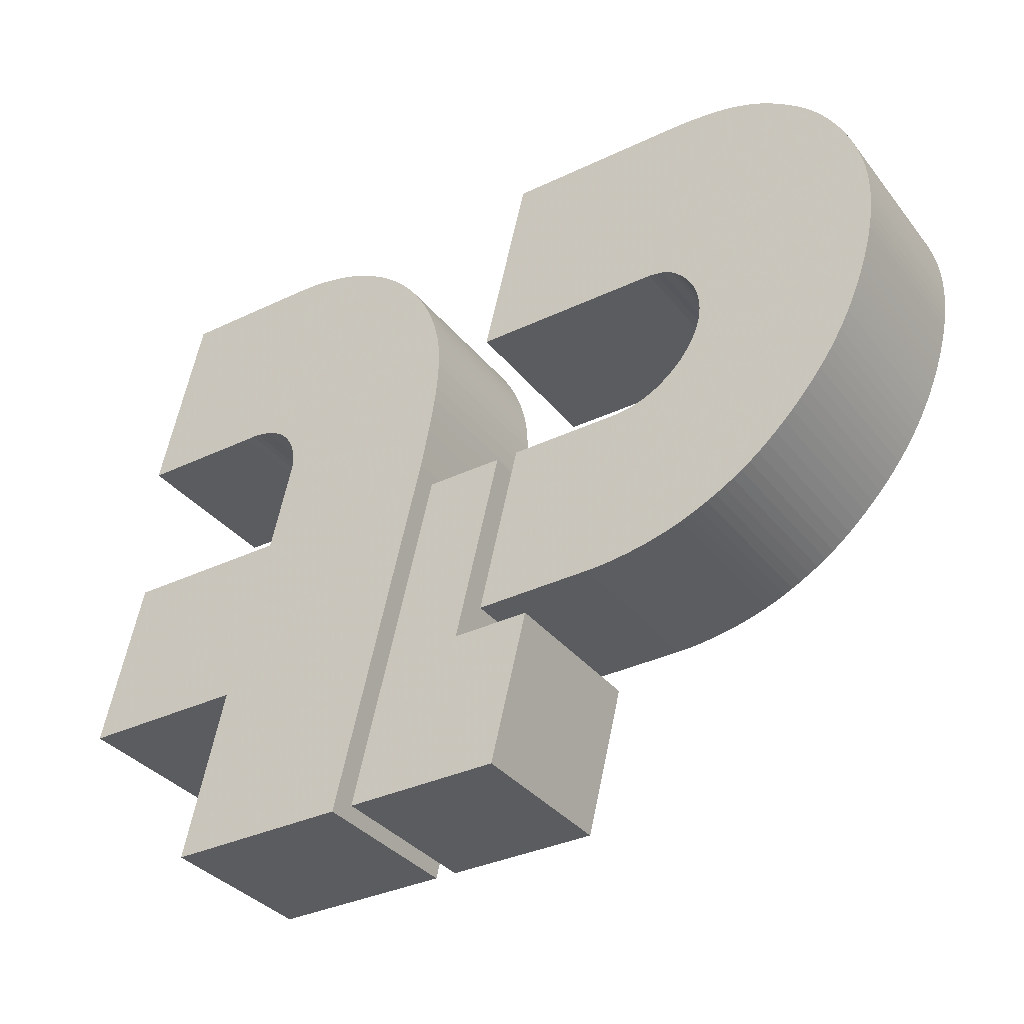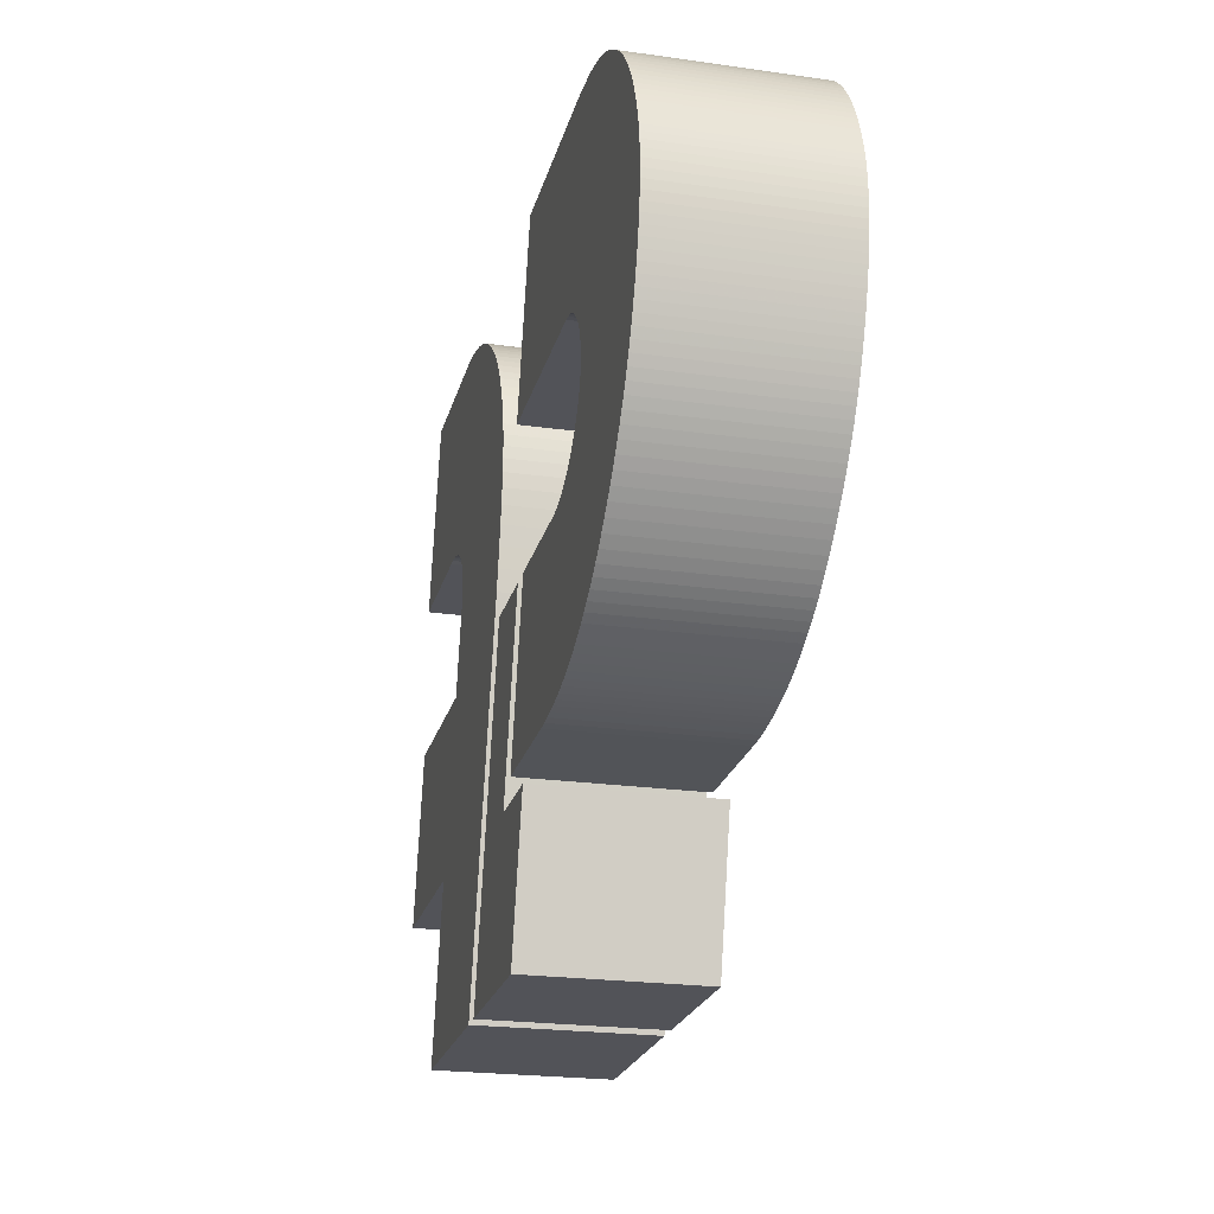
<metadata>
{"format":"obj","ext":"obj","renderer":"f3d","projection":"perspective","resolution":1024,"background":"white","views":[{"elev":-34.6,"azim":-147.4,"up":"+Z"},{"elev":-22.6,"azim":-103.7,"up":"+Z"}]}
</metadata>
<code>
o Tee_Plane.002
v 4.731 0 1.623
v 0.6596 0 2.738
v 4.734 0 -0.169
v 1.613 0 -4.041
v 2.548 0 3.749
v 3.254 0 -2.088
v 2.513 0 0.8863
v 0.3532 0 1.72
v 1.292 0 3.396
v 3.722 0 -4.041
v 2.768 0 -0.1685
v 0.4398 0 2.242
v 4.205 0 3.747
v 5.206 0 -2.09
v 3.265 0 1.623
v 0.3974 0 1.069
v 0.95 0 3.115
v 1.795 0 3.632
v 2.558 0 1.255
v 2.511 0 1.07
v 2.688 0 1.446
v 2.935 0 1.585
v 2.507 0 0.9783
v 3.094 0 1.619
v 2.527 0 1.163
v 2.61 0 1.348
v 2.798 0 1.526
v 0.5695 0 0.1746
v 0.7993 0 2.943
v 0.5363 0 2.498
v 2.151 0 3.716
v 0.3795 0 1.987
v 0.3579 0 1.422
v 1.11 0 3.261
v 1.513 0 3.518
v 0.4735 0 0.6422
v 0.7278 0 2.845
v 0.5953 0 2.621
v 2.347 0 3.739
v 0.3624 0 1.856
v 2.506 0 0.9323
v 0.3515 0 1.576
v 1.197 0 3.33
v 1.396 0 3.457
v 3.179 0 1.626
v 2.54 0 1.209
v 2.581 0 1.301
v 2.739 0 1.488
v 2.509 0 1.024
v 3.012 0 1.605
v 2.517 0 1.116
v 2.645 0 1.398
v 2.863 0 1.559
v 0.4317 0 0.8632
v 0.8735 0 3.033
v 0.484 0 2.371
v 1.965 0 3.678
v 0.4052 0 2.115
v 0.373 0 1.254
v 1.028 0 3.191
v 1.645 0 3.579
v 0.5202 0 0.411
v 4.731 2 1.623
v 0.6596 2 2.738
v 4.734 2 -0.169
v 1.613 2 -4.041
v 2.548 2 3.749
v 3.254 2 -2.088
v 2.513 2 0.8863
v 0.3532 2 1.72
v 1.292 2 3.396
v 3.722 2 -4.041
v 2.768 2 -0.1685
v 0.4398 2 2.242
v 4.205 2 3.747
v 5.206 2 -2.09
v 3.265 2 1.623
v 0.3974 2 1.069
v 0.95 2 3.115
v 1.795 2 3.632
v 2.558 2 1.255
v 2.511 2 1.07
v 2.688 2 1.446
v 2.935 2 1.585
v 2.507 2 0.9783
v 3.094 2 1.619
v 2.527 2 1.163
v 2.61 2 1.348
v 2.798 2 1.526
v 0.5695 2 0.1746
v 0.7993 2 2.943
v 0.5363 2 2.498
v 2.151 2 3.716
v 0.3795 2 1.987
v 0.3579 2 1.422
v 1.11 2 3.261
v 1.513 2 3.518
v 0.4735 2 0.6422
v 0.7278 2 2.845
v 0.5953 2 2.621
v 2.347 2 3.739
v 0.3624 2 1.856
v 2.506 2 0.9323
v 0.3515 2 1.576
v 1.197 2 3.33
v 1.396 2 3.457
v 3.179 2 1.626
v 2.54 2 1.209
v 2.581 2 1.301
v 2.739 2 1.488
v 2.509 2 1.024
v 3.012 2 1.605
v 2.517 2 1.116
v 2.645 2 1.398
v 2.863 2 1.559
v 0.4317 2 0.8632
v 0.8735 2 3.033
v 0.484 2 2.371
v 1.965 2 3.678
v 0.4052 2 2.115
v 0.373 2 1.254
v 1.028 2 3.191
v 1.645 2 3.579
v 0.5202 2 0.411
f 24 45 5
f 35 48 61
f 23 85 111
f 57 119 80
f 13 75 67
f 54 116 98
f 62 124 90
f 44 106 71
f 33 95 121
f 41 103 85
f 49 111 82
f 1 63 75
f 25 87 108
f 16 78 116
f 10 72 68
f 51 113 87
f 59 121 78
f 7 69 103
f 30 92 118
f 38 100 92
f 46 108 81
f 4 66 72
f 61 123 97
f 43 105 96
f 20 82 113
f 15 77 63
f 48 110 89
f 56 118 74
f 40 102 70
f 27 89 115
f 18 80 123
f 9 71 105
f 58 120 94
f 32 94 102
f 21 83 110
f 2 64 100
f 24 86 107
f 53 115 84
f 5 67 101
f 50 112 86
f 12 74 120
f 6 68 76
f 55 117 91
f 29 91 99
f 45 107 77
f 37 99 64
f 34 96 122
f 42 104 95
f 22 84 112
f 14 76 65
f 47 109 88
f 17 79 117
f 11 73 69
f 26 88 114
f 60 122 79
f 8 70 104
f 31 93 119
f 39 101 93
f 19 81 109
f 3 65 73
f 36 98 124
f 35 97 106
f 52 114 83
f 28 90 66
f 83 122 96
f 13 15 1
f 5 15 13
f 15 5 45
f 110 71 106
f 43 21 9
f 4 10 6
f 9 48 44
f 114 91 117
f 83 79 122
f 89 110 80
f 37 52 29
f 114 99 91
f 55 21 17
f 2 52 37
f 67 112 84
f 28 4 6
f 34 60 21
f 38 52 2
f 7 62 28
f 26 52 38
f 59 16 51
f 114 100 64
f 7 36 62
f 33 59 25
f 3 6 14
f 95 104 108
f 28 6 11
f 30 26 38
f 46 19 8
f 40 8 19
f 93 101 115
f 78 121 113
f 83 96 105
f 42 33 46
f 56 26 30
f 47 26 56
f 6 3 11
f 88 92 100
f 121 95 87
f 11 7 28
f 12 47 56
f 7 41 36
f 124 69 90
f 41 23 54
f 48 27 18
f 23 49 54
f 58 47 12
f 41 54 36
f 32 47 58
f 19 47 32
f 20 16 54
f 40 19 32
f 42 46 8
f 25 46 33
f 51 25 59
f 49 20 54
f 20 51 16
f 109 94 120
f 77 75 63
f 77 67 75
f 101 67 115
f 67 77 107
f 67 84 115
f 66 90 68
f 44 48 35
f 89 80 119
f 52 21 55
f 27 53 31
f 17 21 60
f 117 79 83
f 29 52 55
f 115 89 93
f 114 64 99
f 88 118 92
f 72 66 68
f 5 39 53
f 21 48 9
f 109 74 118
f 69 73 90
f 116 103 98
f 113 121 87
f 98 69 124
f 34 21 43
f 68 65 76
f 68 90 73
f 116 78 82
f 110 123 80
f 104 70 108
f 81 108 70
f 87 95 108
f 83 105 71
f 110 97 123
f 81 102 94
f 50 5 22
f 107 86 67
f 89 119 93
f 39 31 53
f 18 27 57
f 61 48 18
f 110 83 71
f 57 27 31
f 83 114 117
f 114 88 100
f 88 109 118
f 109 81 94
f 65 68 73
f 85 103 116
f 85 116 111
f 102 81 70
f 22 5 53
f 110 106 97
f 109 120 74
f 103 69 98
f 111 116 82
f 50 24 5
f 82 78 113
f 49 23 111
f 18 57 80
f 5 13 67
f 36 54 98
f 28 62 90
f 9 44 71
f 59 33 121
f 23 41 85
f 20 49 82
f 13 1 75
f 46 25 108
f 54 16 116
f 6 10 68
f 25 51 87
f 16 59 78
f 41 7 103
f 56 30 118
f 30 38 92
f 19 46 81
f 10 4 72
f 35 61 97
f 34 43 96
f 51 20 113
f 1 15 63
f 27 48 89
f 12 56 74
f 8 40 70
f 53 27 115
f 61 18 123
f 43 9 105
f 32 58 94
f 40 32 102
f 48 21 110
f 38 2 100
f 45 24 107
f 22 53 84
f 39 5 101
f 24 50 86
f 58 12 120
f 14 6 76
f 29 55 91
f 37 29 99
f 15 45 77
f 2 37 64
f 60 34 122
f 33 42 95
f 50 22 112
f 3 14 65
f 26 47 88
f 55 17 117
f 7 11 69
f 52 26 114
f 17 60 79
f 42 8 104
f 57 31 119
f 31 39 93
f 47 19 109
f 11 3 73
f 62 36 124
f 44 35 106
f 21 52 83
f 4 28 66
f 86 112 67
o Apostroph_Plane.001
v 0.4084 0 -0.1698
v 0.03721 0 -2.345
v 1.358 0 -4.042
v -0.437 0 -4.042
v -0.4964 0 -0.1698
v -0.8597 0 -2.341
v 0.4084 2 -0.1698
v 0.03721 2 -2.345
v 1.358 2 -4.042
v -0.437 2 -4.042
v -0.4964 2 -0.1698
v -0.8597 2 -2.341
f 127 130 128
f 133 134 136
f 127 133 131
f 130 136 134
f 128 134 133
f 125 131 135
f 129 135 132
f 126 132 136
f 125 129 126
f 127 125 126
f 130 127 126
f 135 131 132
f 131 133 132
f 133 136 132
f 125 127 131
f 128 130 134
f 127 128 133
f 129 125 135
f 126 129 132
f 130 126 136
o Zeh_Plane
v -0.8577 0 3.746
v -5.299 0 1.871
v -0.2812 0 -2.085
v -3.739 0 -1.339
v -2.96 0 3.745
v -2.02 0 -2.048
v -3.161 0 0.7965
v -4.996 0 0.263
v -4.2 0 3.486
v -2.892 0 -1.825
v -2.086 0 -0.1618
v -5.255 0 1.075
v -2.56 0 1.624
v -4.519 0 -0.5493
v -4.748 0 3.07
v -3.322 0 -1.616
v -0.7496 0 -0.1677
v -5.309 0 1.482
v -5.125 0 2.486
v -0.3342 0 1.625
v -4.165 0 -0.9555
v -3.639 0 3.685
v -2.457 0 -1.966
v -2.822 0 0.1803
v -5.15 0 0.6692
v -1.505 0 -2.077
v -3.052 0 1.323
v -4.792 0 -0.1431
v -5.234 0 2.187
v -4.965 0 2.785
v -3.358 0 3.723
v -4.495 0 3.292
v -3.917 0 3.61
v -3.057 0 0.4904
v -3.153 0 1.063
v -2.473 0 -0.06084
v -2.844 0 1.54
v -3.125 0 0.6471
v -3.167 0 0.9333
v -2.282 0 -0.1283
v -2.724 0 1.597
v -2.957 0 0.3332
v -3.118 0 1.192
v -2.654 0 0.04437
v -2.955 0 1.446
v -5.272 0 2.036
v -3.53 0 -1.489
v -5.311 0 1.683
v -4.862 0 2.933
v -3.956 0 -1.156
v -3.194 0 3.738
v -2.239 0 -2.014
v -5.079 0 0.4661
v -1.782 0 -2.072
v -4.902 0 0.05994
v -4.35 0 3.395
v -3.109 0 -1.728
v -5.289 0 1.278
v -4.353 0 -0.7524
v -4.056 0 3.556
v -2.674 0 -1.904
v -5.209 0 0.8723
v -4.665 0 -0.3462
v -5.185 0 2.336
v -5.053 0 2.635
v -3.499 0 3.708
v -4.627 0 3.187
v -3.778 0 3.653
v -3.147 0 0.7231
v -3.167 0 0.8663
v -2.185 0 -0.1475
v -2.646 0 1.612
v -2.895 0 0.2556
v -3.089 0 1.258
v -2.741 0 0.1093
v -3.007 0 1.387
v -3.095 0 0.5692
v -3.163 0 0.9986
v -2.379 0 -0.09942
v -2.788 0 1.573
v -3.011 0 0.4117
v -3.139 0 1.127
v -2.565 0 -0.01263
v -2.901 0 1.497
v -5.287 0 1.956
v -3.634 0 -1.418
v -5.307 0 1.779
v -4.806 0 3.003
v -3.847 0 -1.251
v -3.083 0 3.742
v -2.13 0 -2.032
v -5.039 0 0.3646
v -1.905 0 -2.062
v -4.951 0 0.1615
v -4.275 0 3.442
v -3 0 -1.779
v -5.274 0 1.177
v -4.438 0 -0.6509
v -4.127 0 3.523
v -2.783 0 -1.867
v -5.233 0 0.9738
v -4.594 0 -0.4478
v -5.157 0 2.411
v -5.091 0 2.561
v -3.569 0 3.698
v -4.688 0 3.13
v -3.708 0 3.67
v -5.254 0 2.112
v -3.427 0 -1.555
v -5.312 0 1.583
v -4.915 0 2.86
v -4.062 0 -1.057
v -3.283 0 3.731
v -2.348 0 -1.992
v -5.116 0 0.5676
v -1.646 0 -2.076
v -4.849 0 -0.04161
v -4.424 0 3.344
v -3.216 0 -1.674
v -5.301 0 1.38
v -4.262 0 -0.8539
v -3.986 0 3.584
v -2.565 0 -1.937
v -5.181 0 0.7707
v -4.731 0 -0.2447
v -5.211 0 2.262
v -5.011 0 2.71
v -3.43 0 3.716
v -4.563 0 3.24
v -3.847 0 3.632
v -0.8577 2 3.746
v -5.299 2 1.871
v -0.2812 2 -2.085
v -3.739 2 -1.339
v -2.96 2 3.745
v -2.02 2 -2.048
v -3.161 2 0.7965
v -4.996 2 0.263
v -4.2 2 3.486
v -2.892 2 -1.825
v -2.086 2 -0.1618
v -5.255 2 1.075
v -2.56 2 1.624
v -4.519 2 -0.5493
v -4.748 2 3.07
v -3.322 2 -1.616
v -0.7496 2 -0.1677
v -5.309 2 1.482
v -5.125 2 2.486
v -0.3342 2 1.625
v -4.165 2 -0.9555
v -3.639 2 3.685
v -2.457 2 -1.966
v -2.822 2 0.1803
v -5.15 2 0.6692
v -1.505 2 -2.077
v -3.052 2 1.323
v -4.792 2 -0.1431
v -5.234 2 2.187
v -4.965 2 2.785
v -3.358 2 3.723
v -4.495 2 3.292
v -3.917 2 3.61
v -3.057 2 0.4904
v -3.153 2 1.063
v -2.473 2 -0.06084
v -2.844 2 1.54
v -3.125 2 0.6471
v -3.167 2 0.9333
v -2.282 2 -0.1283
v -2.724 2 1.597
v -2.957 2 0.3332
v -3.118 2 1.192
v -2.654 2 0.04437
v -2.955 2 1.446
v -5.272 2 2.036
v -3.53 2 -1.489
v -5.311 2 1.683
v -4.862 2 2.933
v -3.956 2 -1.156
v -3.194 2 3.738
v -2.239 2 -2.014
v -5.079 2 0.4661
v -1.782 2 -2.072
v -4.902 2 0.05994
v -4.35 2 3.395
v -3.109 2 -1.728
v -5.289 2 1.278
v -4.353 2 -0.7524
v -4.056 2 3.556
v -2.674 2 -1.904
v -5.209 2 0.8723
v -4.665 2 -0.3462
v -5.185 2 2.336
v -5.053 2 2.635
v -3.499 2 3.708
v -4.627 2 3.187
v -3.778 2 3.653
v -3.147 2 0.7231
v -3.167 2 0.8663
v -2.185 2 -0.1475
v -2.646 2 1.612
v -2.895 2 0.2556
v -3.089 2 1.258
v -2.741 2 0.1093
v -3.007 2 1.387
v -3.095 2 0.5692
v -3.163 2 0.9986
v -2.379 2 -0.09942
v -2.788 2 1.573
v -3.011 2 0.4117
v -3.139 2 1.127
v -2.565 2 -0.01263
v -2.901 2 1.497
v -5.287 2 1.956
v -3.634 2 -1.418
v -5.307 2 1.779
v -4.806 2 3.003
v -3.847 2 -1.251
v -3.083 2 3.742
v -2.13 2 -2.032
v -5.039 2 0.3646
v -1.905 2 -2.062
v -4.951 2 0.1615
v -4.275 2 3.442
v -3 2 -1.779
v -5.274 2 1.177
v -4.438 2 -0.6509
v -4.127 2 3.523
v -2.783 2 -1.867
v -5.233 2 0.9738
v -4.594 2 -0.4478
v -5.157 2 2.411
v -5.091 2 2.561
v -3.569 2 3.698
v -4.688 2 3.13
v -3.708 2 3.67
v -5.254 2 2.112
v -3.427 2 -1.555
v -5.312 2 1.583
v -4.915 2 2.86
v -4.062 2 -1.057
v -3.283 2 3.731
v -2.348 2 -1.992
v -5.116 2 0.5676
v -1.646 2 -2.076
v -4.849 2 -0.04161
v -4.424 2 3.344
v -3.216 2 -1.674
v -5.301 2 1.38
v -4.262 2 -0.8539
v -3.986 2 3.584
v -2.565 2 -1.937
v -5.181 2 0.7707
v -4.731 2 -0.2447
v -5.211 2 2.262
v -5.011 2 2.71
v -3.43 2 3.716
v -4.563 2 3.24
v -3.847 2 3.632
f 347 308 325
f 351 312 340
f 261 391 329
f 248 378 316
f 196 326 365
f 222 352 313
f 209 339 308
f 169 299 388
f 245 375 282
f 160 290 339
f 235 365 275
f 141 271 356
f 255 385 323
f 203 333 372
f 229 359 320
f 216 346 307
f 168 298 395
f 252 382 292
f 173 303 346
f 238 368 280
f 145 275 361
f 140 270 352
f 200 330 392
f 187 317 379
f 236 366 327
f 223 353 314
f 179 309 340
f 259 389 289
f 246 376 284
f 210 340 293
f 146 276 366
f 227 357 272
f 256 386 324
f 243 373 334
f 230 360 321
f 178 308 347
f 266 396 299
f 253 383 294
f 217 347 300
f 155 285 369
f 232 362 276
f 139 269 283
f 263 393 331
f 250 380 318
f 237 367 328
f 224 354 315
f 180 310 341
f 260 390 291
f 247 377 296
f 211 341 290
f 147 277 337
f 205 335 273
f 195 325 387
f 244 374 312
f 231 361 322
f 218 348 309
f 174 304 335
f 254 384 298
f 171 301 348
f 240 370 285
f 153 283 277
f 138 268 353
f 264 394 332
f 251 381 319
f 199 329 368
f 186 316 355
f 212 342 311
f 164 294 391
f 157 287 378
f 163 293 342
f 148 278 367
f 228 358 274
f 258 388 326
f 183 313 375
f 193 323 362
f 219 349 310
f 206 336 305
f 152 282 385
f 172 302 349
f 241 371 288
f 233 363 278
f 151 281 354
f 265 395 333
f 190 320 382
f 239 369 330
f 226 356 317
f 213 343 304
f 262 392 295
f 249 379 297
f 170 300 343
f 137 267 271
f 142 272 359
f 197 327 389
f 184 314 376
f 194 324 363
f 181 311 350
f 207 337 306
f 154 284 386
f 220 350 303
f 242 372 281
f 149 279 286
f 156 286 267
f 204 334 396
f 191 321 383
f 201 331 370
f 188 318 357
f 175 305 344
f 166 296 393
f 159 289 380
f 214 344 301
f 162 292 269
f 143 273 336
f 198 328 390
f 185 315 377
f 234 364 325
f 182 312 351
f 177 307 338
f 257 387 287
f 165 295 374
f 158 288 373
f 150 280 364
f 225 355 270
f 192 322 384
f 202 332 371
f 189 319 358
f 176 306 345
f 167 297 394
f 161 291 381
f 215 345 302
f 208 338 279
f 144 274 360
f 221 351 268
f 253 205 191
f 140 222 180
f 190 252 147
f 221 138 210
f 138 223 210
f 163 262 165
f 300 347 280
f 304 343 391
f 321 360 335
f 154 179 246
f 383 304 294
f 274 273 360
f 237 171 148
f 278 363 301
f 281 372 311
f 173 266 169
f 173 204 266
f 173 243 204
f 395 298 311
f 196 220 173
f 241 158 173
f 213 174 261
f 239 200 163
f 259 207 197
f 245 152 172
f 250 188 147
f 222 183 219
f 234 217 150
f 215 146 176
f 233 218 194
f 319 336 358
f 185 212 181
f 229 190 147
f 264 202 216
f 361 275 350
f 146 236 176
f 232 146 215
f 217 170 150
f 207 159 147
f 228 206 189
f 211 225 140
f 205 253 174
f 261 174 164
f 333 395 311
f 255 193 215
f 142 229 147
f 207 176 197
f 236 197 176
f 193 232 215
f 172 255 215
f 180 211 140
f 219 245 172
f 252 162 147
f 157 248 209
f 186 225 211
f 238 170 199
f 139 153 162
f 342 393 296
f 249 167 216
f 149 137 141
f 209 178 257
f 227 142 147
f 159 250 147
f 211 160 186
f 153 147 162
f 332 346 371
f 137 149 156
f 208 149 141
f 177 208 141
f 240 163 212
f 358 273 274
f 256 179 154
f 372 333 311
f 177 141 226
f 187 216 177
f 241 173 216
f 299 396 303
f 216 187 249
f 293 369 285
f 224 185 181
f 231 192 220
f 342 370 331
f 166 263 212
f 191 205 230
f 210 163 165
f 247 166 212
f 254 181 220
f 265 203 181
f 263 201 212
f 196 235 220
f 185 247 212
f 367 278 301
f 294 304 391
f 144 143 228
f 200 262 163
f 384 350 311
f 235 145 220
f 145 231 220
f 258 196 173
f 257 178 195
f 168 265 181
f 152 255 172
f 178 217 195
f 151 224 181
f 242 151 181
f 192 254 220
f 254 168 181
f 284 376 309
f 291 305 381
f 386 284 309
f 203 242 181
f 293 392 330
f 371 303 288
f 157 209 257
f 180 222 219
f 183 245 219
f 293 285 370
f 202 241 216
f 194 218 256
f 201 240 212
f 240 155 163
f 155 239 163
f 195 217 234
f 293 330 369
f 226 187 177
f 275 365 350
f 169 258 173
f 271 267 279
f 186 160 248
f 160 209 248
f 314 353 309
f 377 315 342
f 315 354 311
f 342 331 393
f 297 346 394
f 205 143 230
f 326 388 303
f 388 299 303
f 334 373 303
f 348 301 363
f 344 367 301
f 365 326 350
f 296 377 342
f 373 288 303
f 350 326 303
f 348 386 309
f 267 286 279
f 376 314 309
f 324 348 363
f 305 336 381
f 322 361 350
f 396 334 303
f 394 346 332
f 384 322 350
f 321 335 383
f 328 367 344
f 379 346 297
f 391 343 329
f 353 268 340
f 340 374 295
f 317 346 379
f 346 317 307
f 309 353 340
f 317 356 307
f 293 295 392
f 279 338 271
f 338 307 271
f 271 307 356
f 268 351 340
f 352 310 349
f 324 386 348
f 315 311 342
f 342 293 370
f 293 340 295
f 374 340 312
f 390 328 344
f 336 273 358
f 381 336 319
f 327 306 337
f 273 335 360
f 325 308 387
f 329 300 368
f 287 339 378
f 335 304 383
f 375 349 302
f 343 300 329
f 316 378 290
f 289 337 277
f 167 264 216
f 387 339 287
f 277 283 292
f 283 269 292
f 170 213 199
f 308 339 387
f 276 345 306
f 364 347 325
f 385 302 345
f 280 347 364
f 298 384 311
f 270 341 310
f 182 221 210
f 292 382 277
f 382 320 277
f 320 359 277
f 359 272 277
f 272 357 277
f 357 318 277
f 318 380 277
f 380 289 277
f 289 389 337
f 389 327 337
f 327 366 306
f 366 276 306
f 276 362 345
f 362 323 345
f 323 385 345
f 385 282 302
f 282 375 302
f 375 313 349
f 313 352 349
f 352 270 310
f 270 355 341
f 355 316 341
f 341 316 290
f 339 290 378
f 184 179 223
f 246 179 184
f 179 210 223
f 218 179 256
f 171 218 233
f 148 171 233
f 214 171 237
f 175 214 260
f 260 214 198
f 206 175 251
f 305 390 344
f 143 206 228
f 189 206 251
f 198 214 237
f 390 305 291
f 253 164 174
f 230 143 144
f 173 158 243
f 251 175 161
f 259 159 207
f 188 227 147
f 150 170 238
f 161 175 260
f 354 281 311
f 368 300 280
f 199 213 261
f 346 303 371
f 244 182 210
f 199 261 329
f 186 248 316
f 235 196 365
f 183 222 313
f 178 209 308
f 258 169 388
f 152 245 282
f 209 160 339
f 145 235 275
f 226 141 356
f 193 255 323
f 242 203 372
f 190 229 320
f 177 216 307
f 265 168 395
f 162 252 292
f 216 173 346
f 150 238 280
f 231 145 361
f 222 140 352
f 262 200 392
f 249 187 379
f 197 236 327
f 184 223 314
f 210 179 340
f 159 259 289
f 154 246 284
f 163 210 293
f 236 146 366
f 142 227 272
f 194 256 324
f 204 243 334
f 191 230 321
f 217 178 347
f 169 266 299
f 164 253 294
f 170 217 300
f 239 155 369
f 146 232 276
f 153 139 283
f 201 263 331
f 188 250 318
f 198 237 328
f 185 224 315
f 211 180 341
f 161 260 291
f 166 247 296
f 160 211 290
f 207 147 337
f 143 205 273
f 257 195 387
f 182 244 312
f 192 231 322
f 179 218 309
f 205 174 335
f 168 254 298
f 218 171 348
f 155 240 285
f 147 153 277
f 223 138 353
f 202 264 332
f 189 251 319
f 238 199 368
f 225 186 355
f 181 212 311
f 261 164 391
f 248 157 378
f 212 163 342
f 237 148 367
f 144 228 274
f 196 258 326
f 245 183 375
f 232 193 362
f 180 219 310
f 175 206 305
f 255 152 385
f 219 172 349
f 158 241 288
f 148 233 278
f 224 151 354
f 203 265 333
f 252 190 382
f 200 239 330
f 187 226 317
f 174 213 304
f 165 262 295
f 167 249 297
f 213 170 343
f 141 137 271
f 229 142 359
f 259 197 389
f 246 184 376
f 233 194 363
f 220 181 350
f 176 207 306
f 256 154 386
f 173 220 303
f 151 242 281
f 156 149 286
f 137 156 267
f 266 204 396
f 253 191 383
f 240 201 370
f 227 188 357
f 214 175 344
f 263 166 393
f 250 159 380
f 171 214 301
f 139 162 269
f 206 143 336
f 260 198 390
f 247 185 377
f 195 234 325
f 221 182 351
f 208 177 338
f 157 257 287
f 244 165 374
f 243 158 373
f 234 150 364
f 140 225 270
f 254 192 384
f 241 202 371
f 228 189 358
f 215 176 345
f 264 167 394
f 251 161 381
f 172 215 302
f 149 208 279
f 230 144 360
f 138 221 268
f 165 244 210

</code>
